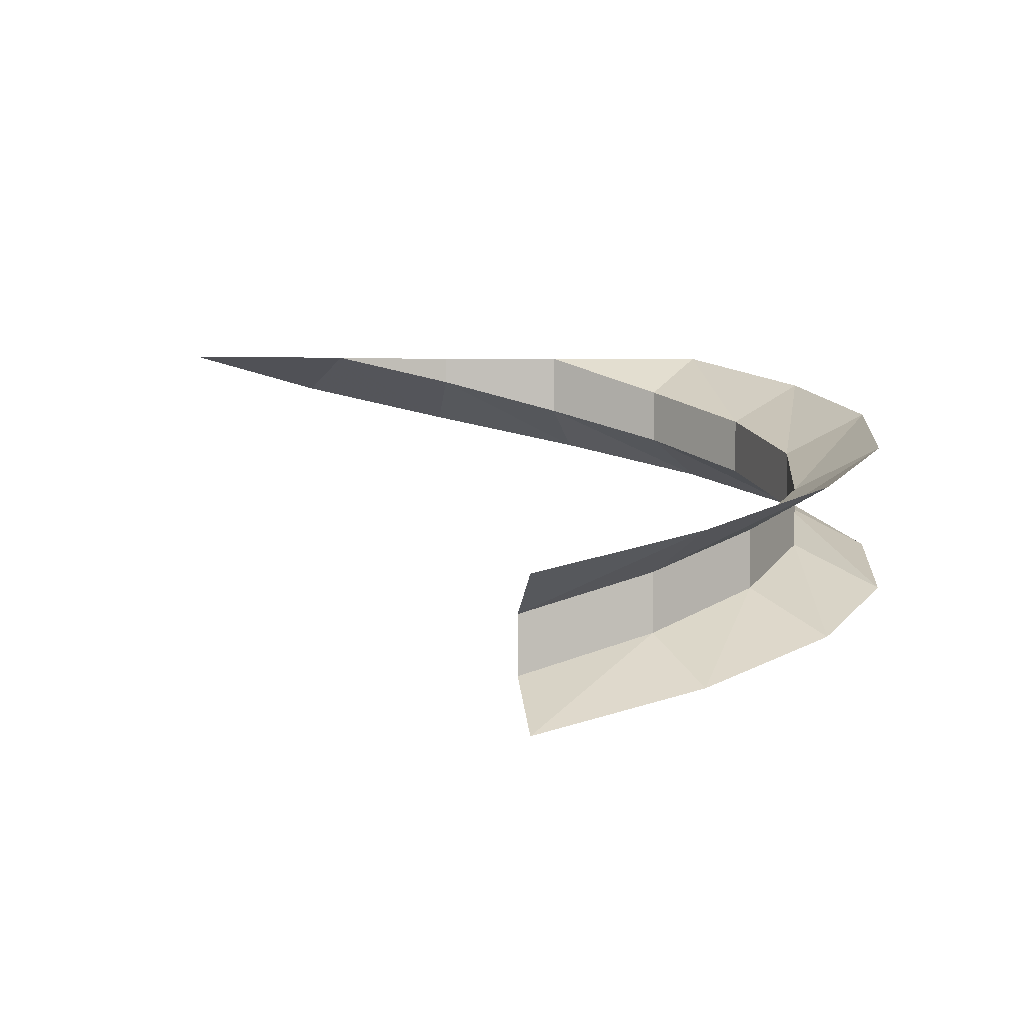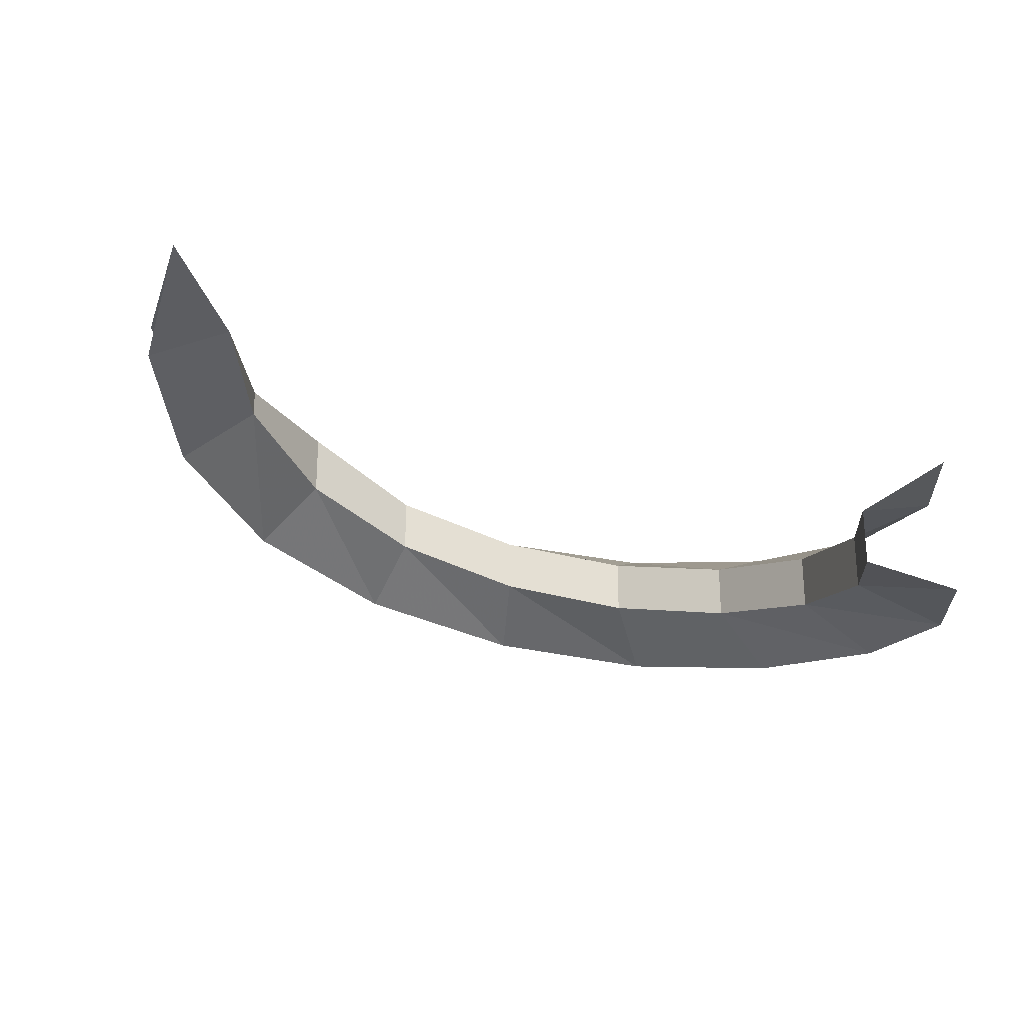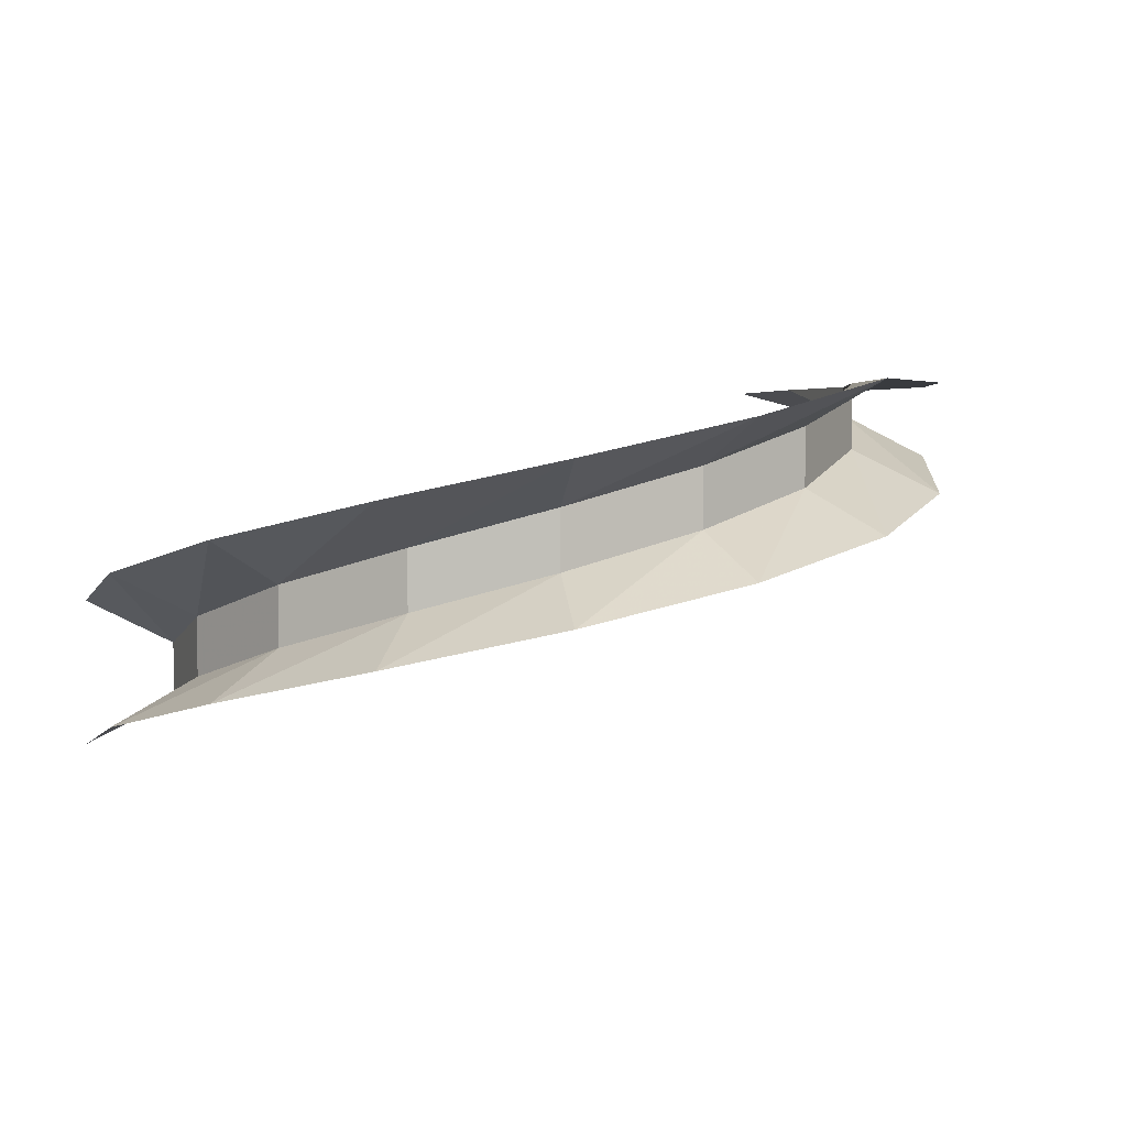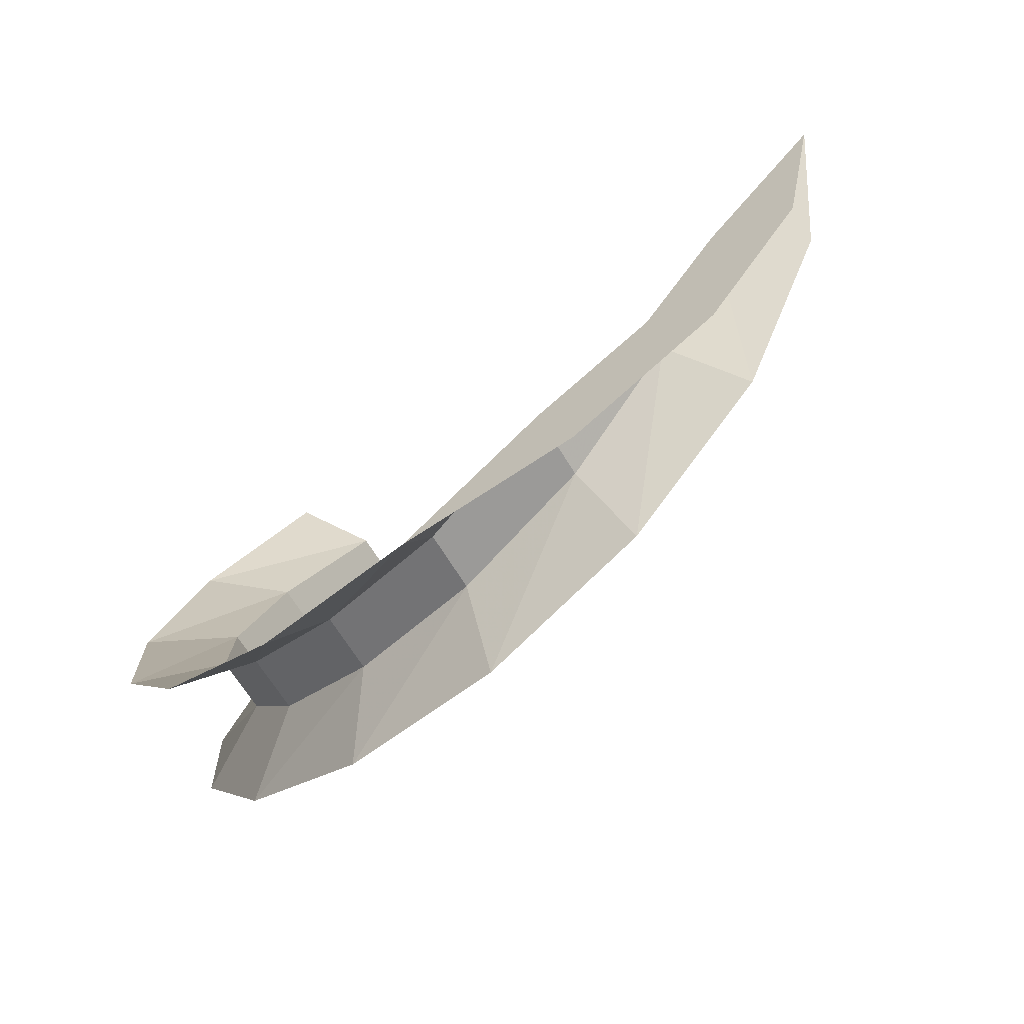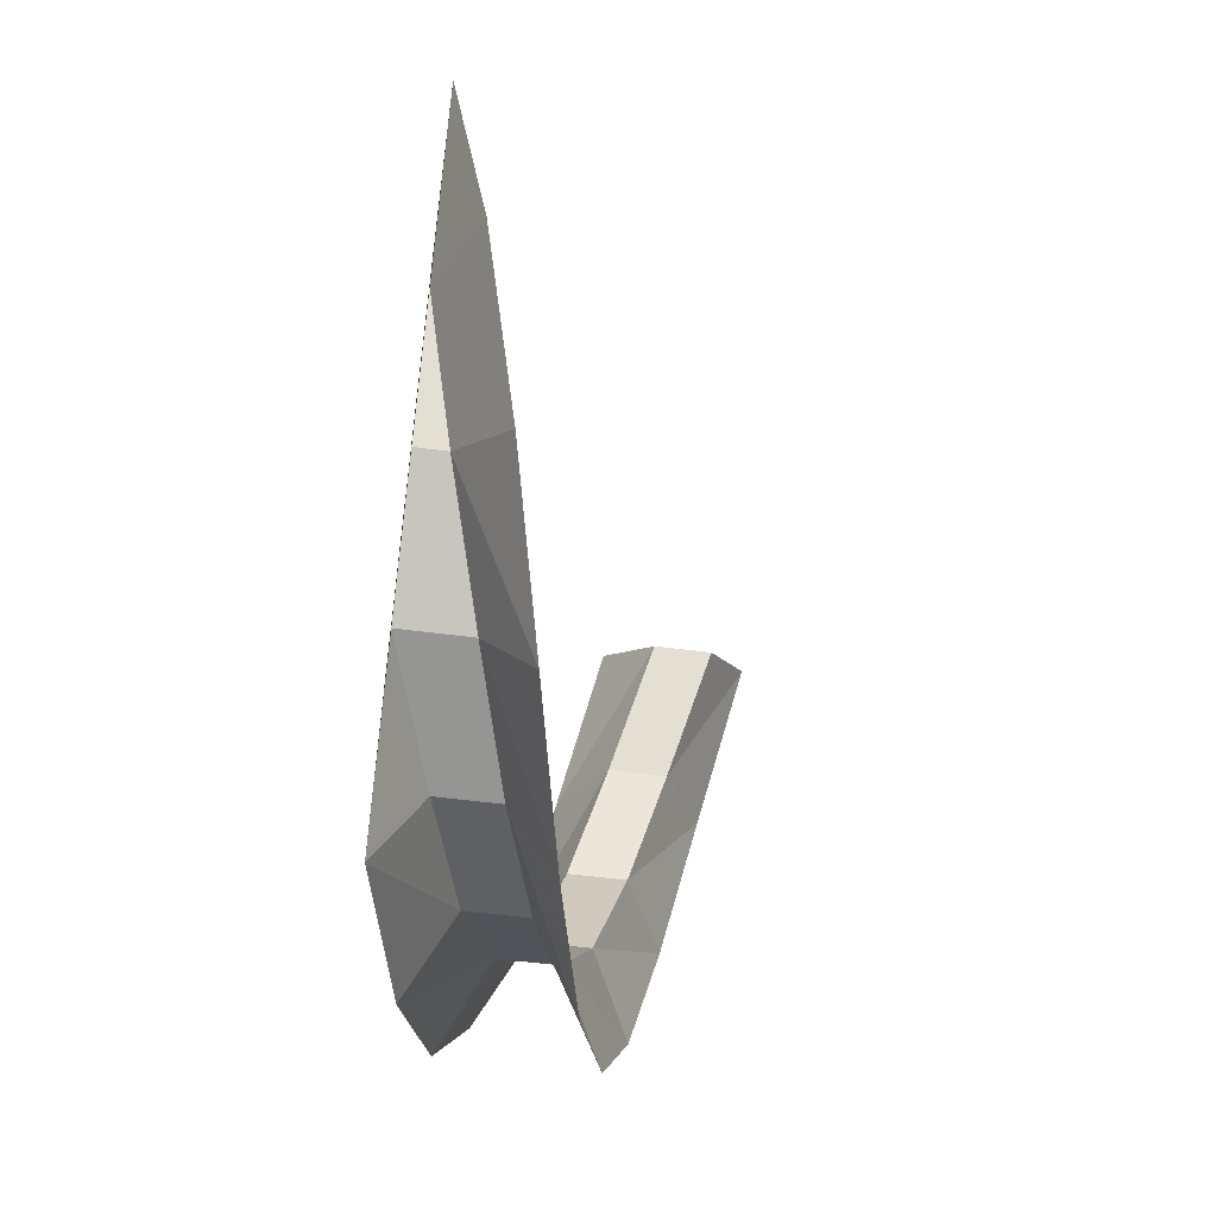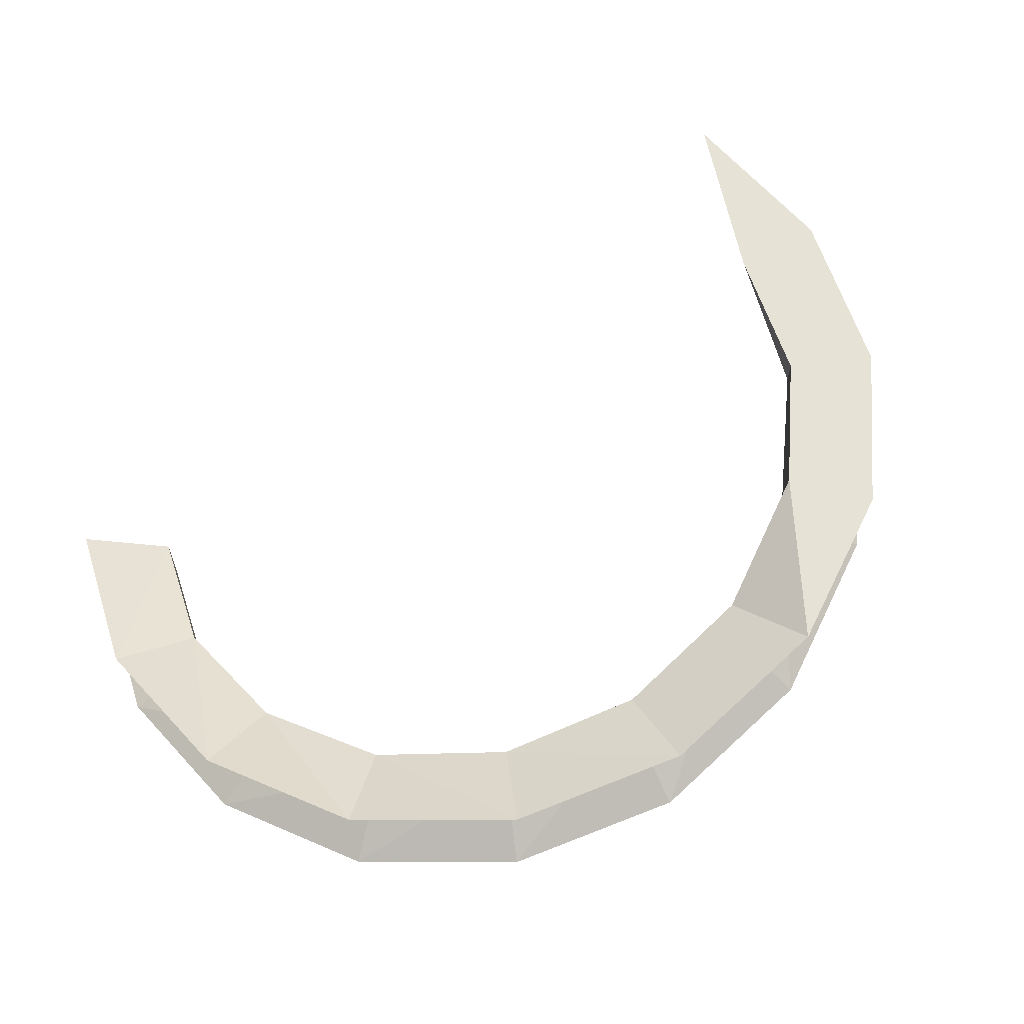
<metadata>
{"format":"obj","ext":"obj","renderer":"f3d","projection":"perspective","resolution":1024,"background":"white","views":[{"elev":2.2,"azim":-142.3,"up":"+Z"},{"elev":-27.0,"azim":152.1,"up":"+Z"},{"elev":2.9,"azim":-53.0,"up":"+Z"},{"elev":-63.3,"azim":30.5,"up":"+Y"},{"elev":-56.0,"azim":82.3,"up":"+Y"},{"elev":63.8,"azim":-52.3,"up":"+Z"}]}
</metadata>
<code>
v -0.2121 0.2121 -0.025
v -0.2217 0.0918 0.03
v -0.2772 0.1149 0
v -0.2121 0.2121 -0.025
v -0.1698 0.1698 0.005
v -0.2217 0.0918 0.03
v -0.2772 0.1149 0
v -0.24 0 0.055
v -0.3 0 0.025
v -0.2772 0.1149 0
v -0.2217 0.0918 0.03
v -0.24 0 0.055
v -0.1698 0.1698 0.005
v -0.1698 0.1698 0.045
v -0.2217 0.0918 0.07
v -0.2217 0.0918 0.03
v -0.2217 0.0918 0.03
v -0.2217 0.0918 0.07
v -0.24 0 0.095
v -0.24 0 0.055
v -0.1698 0.1698 0.045
v -0.2772 0.1149 0.1
v -0.2217 0.0918 0.07
v -0.1698 0.1698 0.045
v -0.2121 0.2121 0.075
v -0.2772 0.1149 0.1
v -0.2217 0.0918 0.07
v -0.3 0 0.125
v -0.24 0 0.095
v -0.2217 0.0918 0.07
v -0.2772 0.1149 0.1
v -0.3 0 0.125
v -0.3 0 0.025
v -0.2217 -0.0918 0.08
v -0.2772 -0.1149 0.05
v -0.3 0 0.025
v -0.24 0 0.055
v -0.2217 -0.0918 0.08
v -0.2772 -0.1149 0.05
v -0.1698 -0.1698 0.105
v -0.2121 -0.2121 0.075
v -0.2772 -0.1149 0.05
v -0.2217 -0.0918 0.08
v -0.1698 -0.1698 0.105
v -0.2121 -0.2121 0.075
v -0.0918 -0.2217 0.13
v -0.1149 -0.2772 0.1
v -0.2121 -0.2121 0.075
v -0.1698 -0.1698 0.105
v -0.0918 -0.2217 0.13
v -0.1149 -0.2772 0.1
v 0 -0.24 0.155
v 0 -0.3 0.125
v -0.1149 -0.2772 0.1
v -0.0918 -0.2217 0.13
v 0 -0.24 0.155
v -0.24 0 0.055
v -0.24 0 0.095
v -0.2217 -0.0918 0.12
v -0.2217 -0.0918 0.08
v -0.2217 -0.0918 0.08
v -0.2217 -0.0918 0.12
v -0.1698 -0.1698 0.145
v -0.1698 -0.1698 0.105
v -0.1698 -0.1698 0.105
v -0.1698 -0.1698 0.145
v -0.0918 -0.2217 0.17
v -0.0918 -0.2217 0.13
v -0.0918 -0.2217 0.13
v -0.0918 -0.2217 0.17
v 0 -0.24 0.195
v 0 -0.24 0.155
v -0.24 0 0.095
v -0.2772 -0.1149 0.15
v -0.2217 -0.0918 0.12
v -0.24 0 0.095
v -0.3 0 0.125
v -0.2772 -0.1149 0.15
v -0.2217 -0.0918 0.12
v -0.2121 -0.2121 0.175
v -0.1698 -0.1698 0.145
v -0.2217 -0.0918 0.12
v -0.2772 -0.1149 0.15
v -0.2121 -0.2121 0.175
v -0.1698 -0.1698 0.145
v -0.1149 -0.2772 0.2
v -0.0918 -0.2217 0.17
v -0.1698 -0.1698 0.145
v -0.2121 -0.2121 0.175
v -0.1149 -0.2772 0.2
v -0.0918 -0.2217 0.17
v 0 -0.3 0.225
v 0 -0.24 0.195
v -0.0918 -0.2217 0.17
v -0.1149 -0.2772 0.2
v 0 -0.3 0.225
v 0 -0.3 0.225
v 0.0918 -0.2217 0.225
v 0 -0.24 0.195
v 0.1149 -0.2772 0.225
v 0.0918 -0.2217 0.225
v 0 -0.3 0.225
v 0.2772 -0.1149 0.225
v 0.2217 -0.0918 0.225
v 0.1698 -0.1698 0.225
v 0.2121 -0.2121 0.225
v 0.2121 -0.2121 0.225
v 0.1698 -0.1698 0.225
v 0.0918 -0.2217 0.225
v 0.1149 -0.2772 0.225
v 0.3 0 0.225
v 0.2217 -0.0918 0.225
v 0.2772 -0.1149 0.225
v 0.1698 -0.1698 0.205
v 0.1698 -0.1698 0.225
v 0.2217 -0.0918 0.225
v 0.1698 -0.1698 0.205
v 0.0918 -0.2217 0.18
v 0.0918 -0.2217 0.225
v 0.1698 -0.1698 0.225
v 0.0918 -0.2217 0.225
v 0.0918 -0.2217 0.18
v 0 -0.24 0.155
v 0 -0.24 0.195
v 0.2217 -0.0918 0.225
v 0.3 0 0.225
v 0.2772 -0.1149 0.2
v 0.2217 -0.0918 0.225
v 0.2772 -0.1149 0.2
v 0.2121 -0.2121 0.175
v 0.1698 -0.1698 0.205
v 0.1698 -0.1698 0.205
v 0.1149 -0.2772 0.15
v 0.0918 -0.2217 0.18
v 0.1698 -0.1698 0.205
v 0.2121 -0.2121 0.175
v 0.1149 -0.2772 0.15
v 0.0918 -0.2217 0.18
v 0 -0.3 0.125
v 0 -0.24 0.155
v 0.0918 -0.2217 0.18
v 0.1149 -0.2772 0.15
v 0 -0.3 0.125
g mesh7170954
f 1 2 3
f 4 5 6
f 7 8 9
f 10 11 12
f 13 14 15
f 15 16 13
f 17 18 19
f 19 20 17
f 21 22 23
f 24 25 26
f 27 28 29
f 30 31 32
f 33 34 35
f 36 37 38
f 39 40 41
f 42 43 44
f 45 46 47
f 48 49 50
f 51 52 53
f 54 55 56
f 57 58 59
f 59 60 57
f 61 62 63
f 63 64 61
f 65 66 67
f 67 68 65
f 69 70 71
f 71 72 69
f 73 74 75
f 76 77 78
f 79 80 81
f 82 83 84
f 85 86 87
f 88 89 90
f 91 92 93
f 94 95 96
f 97 98 99
f 100 101 102
f 103 104 105
f 105 106 103
f 107 108 109
f 109 110 107
f 111 112 113
f 114 115 116
f 117 118 119
f 119 120 117
f 121 122 123
f 123 124 121
f 125 126 127
f 128 129 130
f 130 131 128
f 132 133 134
f 135 136 137
f 138 139 140
f 141 142 143

</code>
